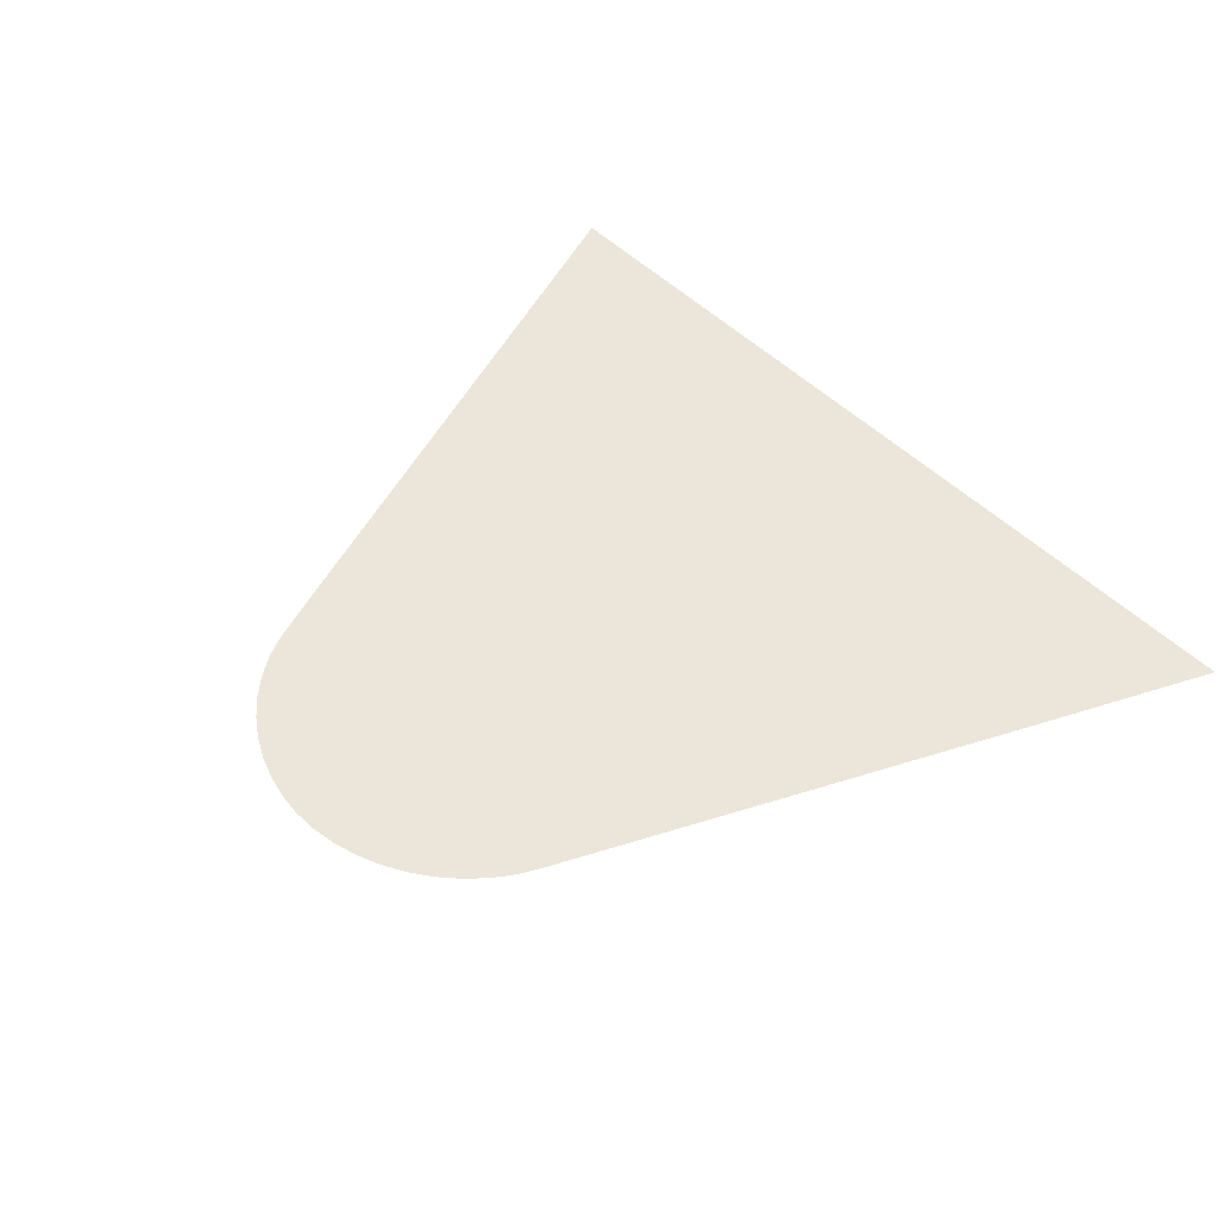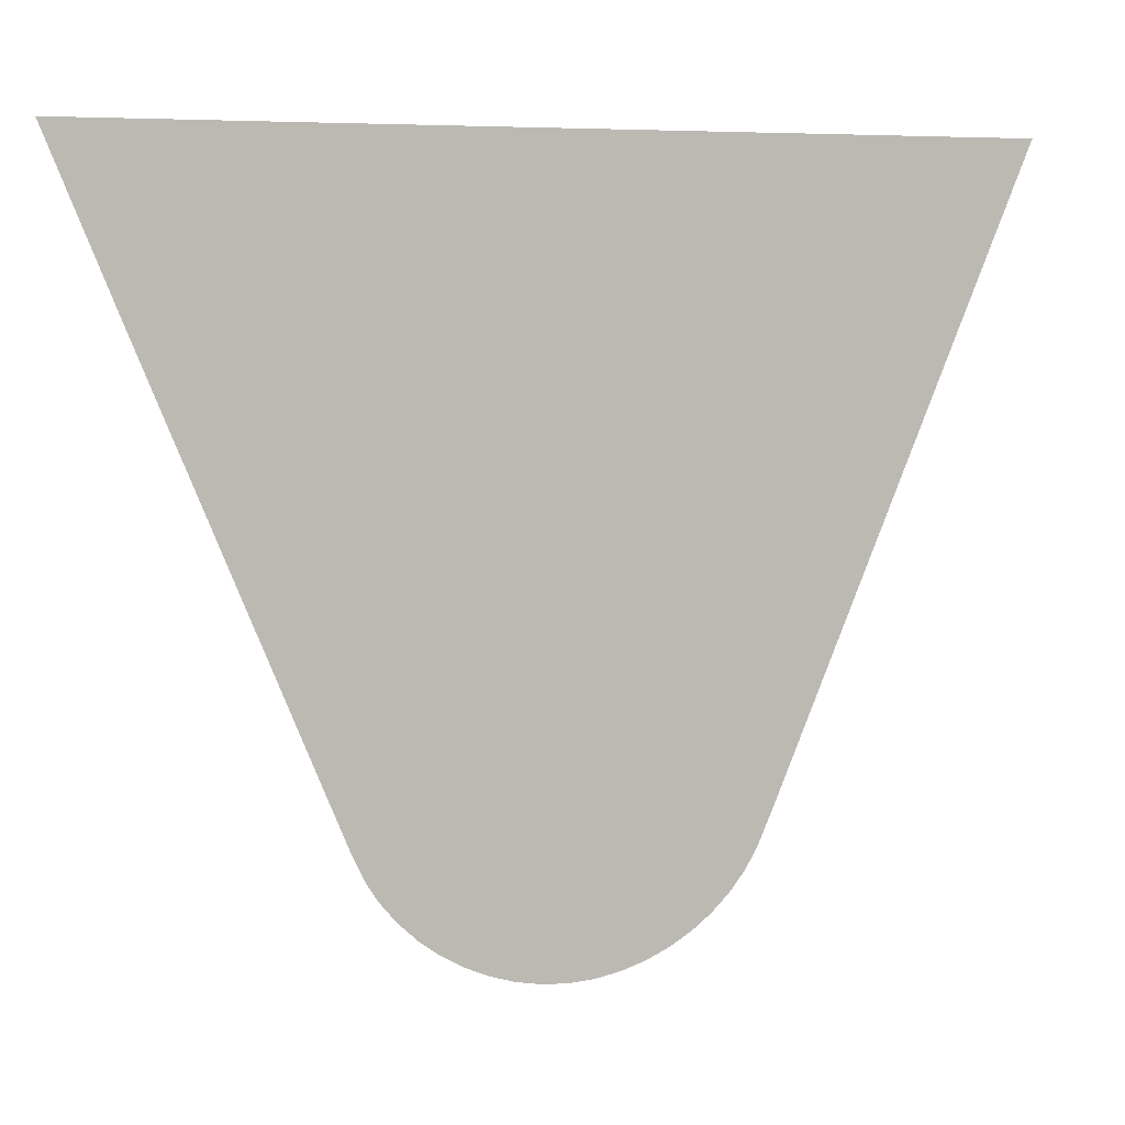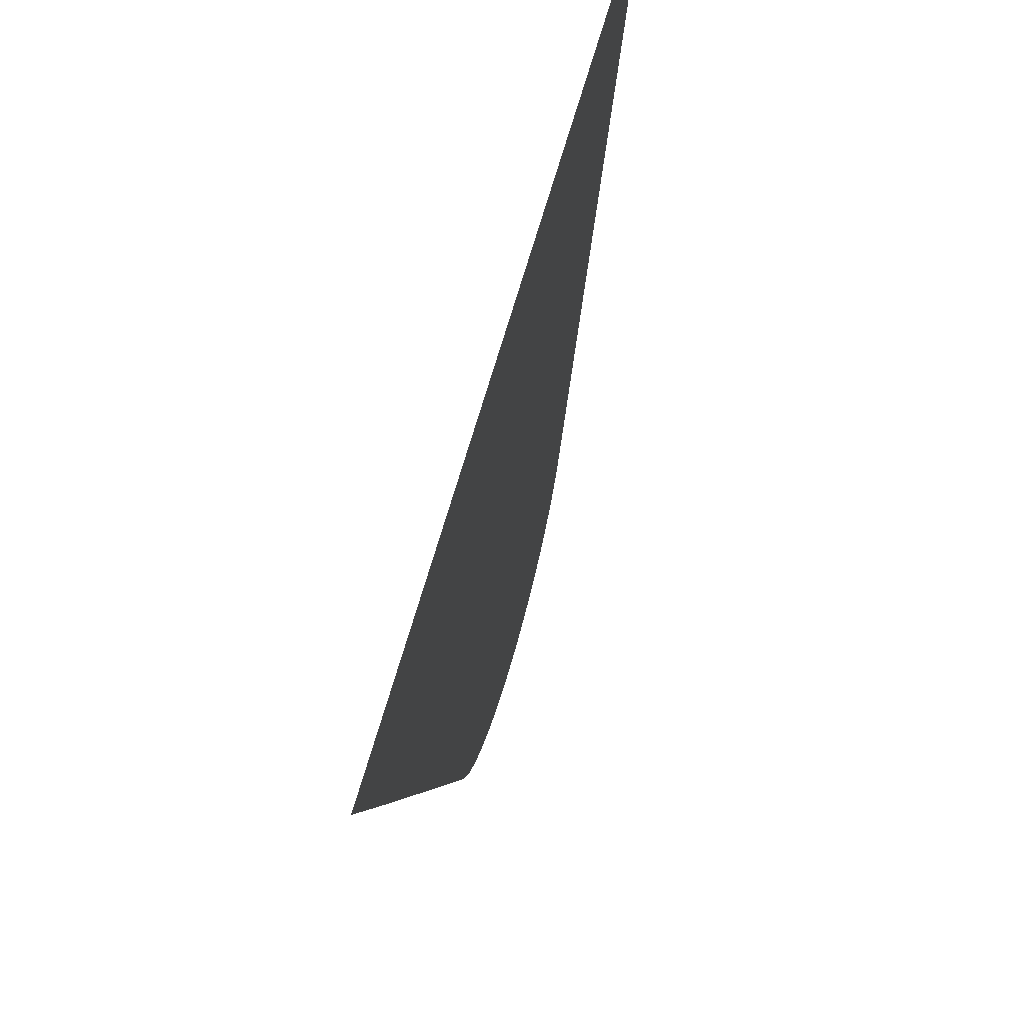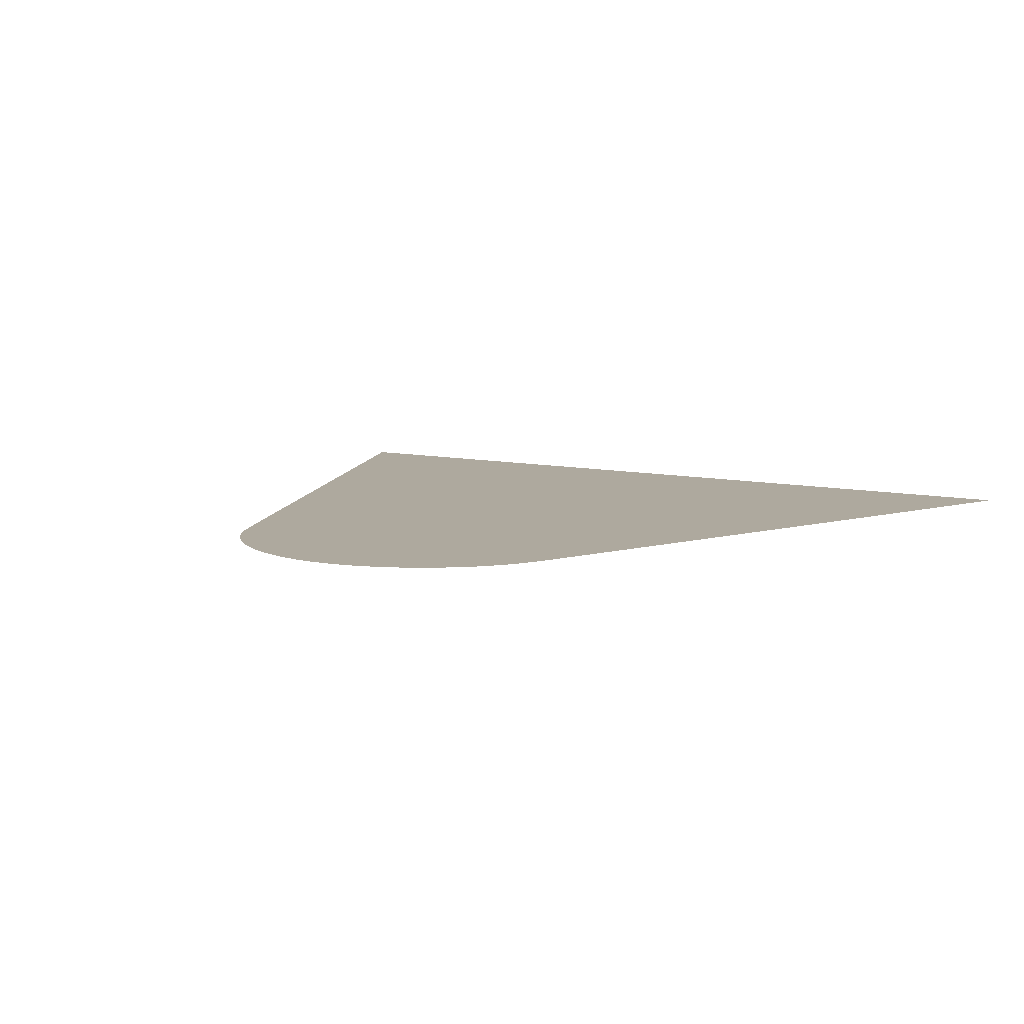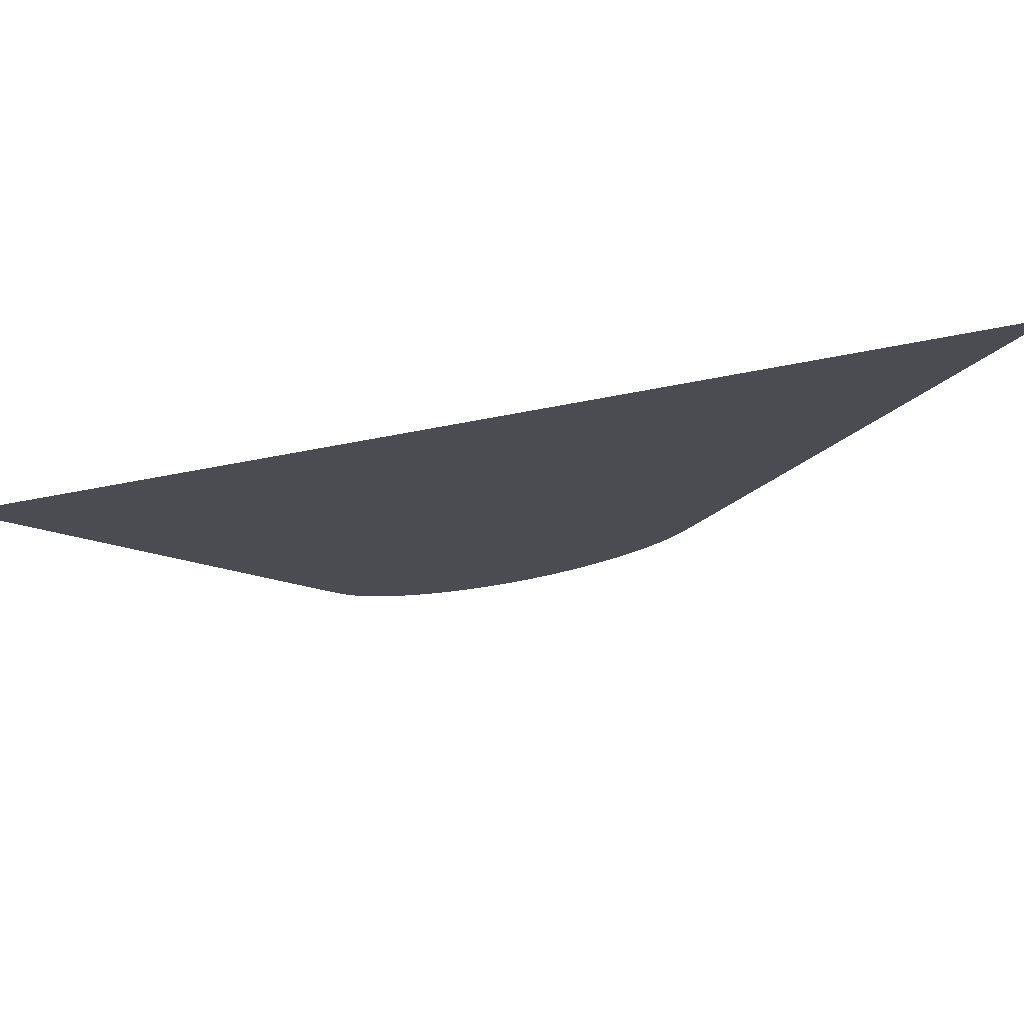
<metadata>
{"format":"obj","ext":"obj","renderer":"f3d","projection":"perspective","resolution":1024,"background":"white","views":[{"elev":48.4,"azim":48.0,"up":"+Z"},{"elev":5.3,"azim":163.3,"up":"+Y"},{"elev":64.1,"azim":105.4,"up":"+Y"},{"elev":9.0,"azim":31.2,"up":"+Z"},{"elev":77.9,"azim":-10.4,"up":"+Y"}]}
</metadata>
<code>
v -45.77 12.03 49.58
v -45.85 11.87 49.58
v -45.86 11.85 49.58
v -45.94 11.73 49.58
v -46.05 11.59 49.58
v -46.18 11.48 49.58
v -46.32 11.37 49.58
v -46.47 11.29 49.58
v -46.63 11.22 49.58
v -46.79 11.17 49.58
v -46.97 11.14 49.58
v -47.14 11.14 49.58
v -47.31 11.15 49.58
v -47.48 11.19 49.58
v -47.65 11.25 49.58
v -47.8 11.32 49.58
v -47.95 11.41 49.58
v -48.08 11.52 49.58
v -48.2 11.65 49.58
v -48.31 11.78 49.58
v -48.38 11.91 49.58
v -48.39 11.94 49.58
v -48.53 12.26 49.58
v -50.23 16.4 49.58
v -43.97 16.4 49.58
v -44.49 15.12 49.58
v -44.49 15.12 49.58
v -44.5 15.12 49.58
f 2 4 3
f 6 5 2
f 5 4 2
f 26 28 27
f 1 6 2
f 1 7 6
f 1 8 7
f 10 9 14
f 11 13 12
f 11 10 13
f 13 10 14
f 14 9 15
f 15 9 8
f 16 15 8
f 1 16 8
f 18 17 22
f 19 22 21
f 20 19 21
f 19 18 22
f 22 17 16
f 1 22 16
f 1 23 22
f 1 28 23
f 23 28 24
f 24 26 25
f 24 28 26

</code>
